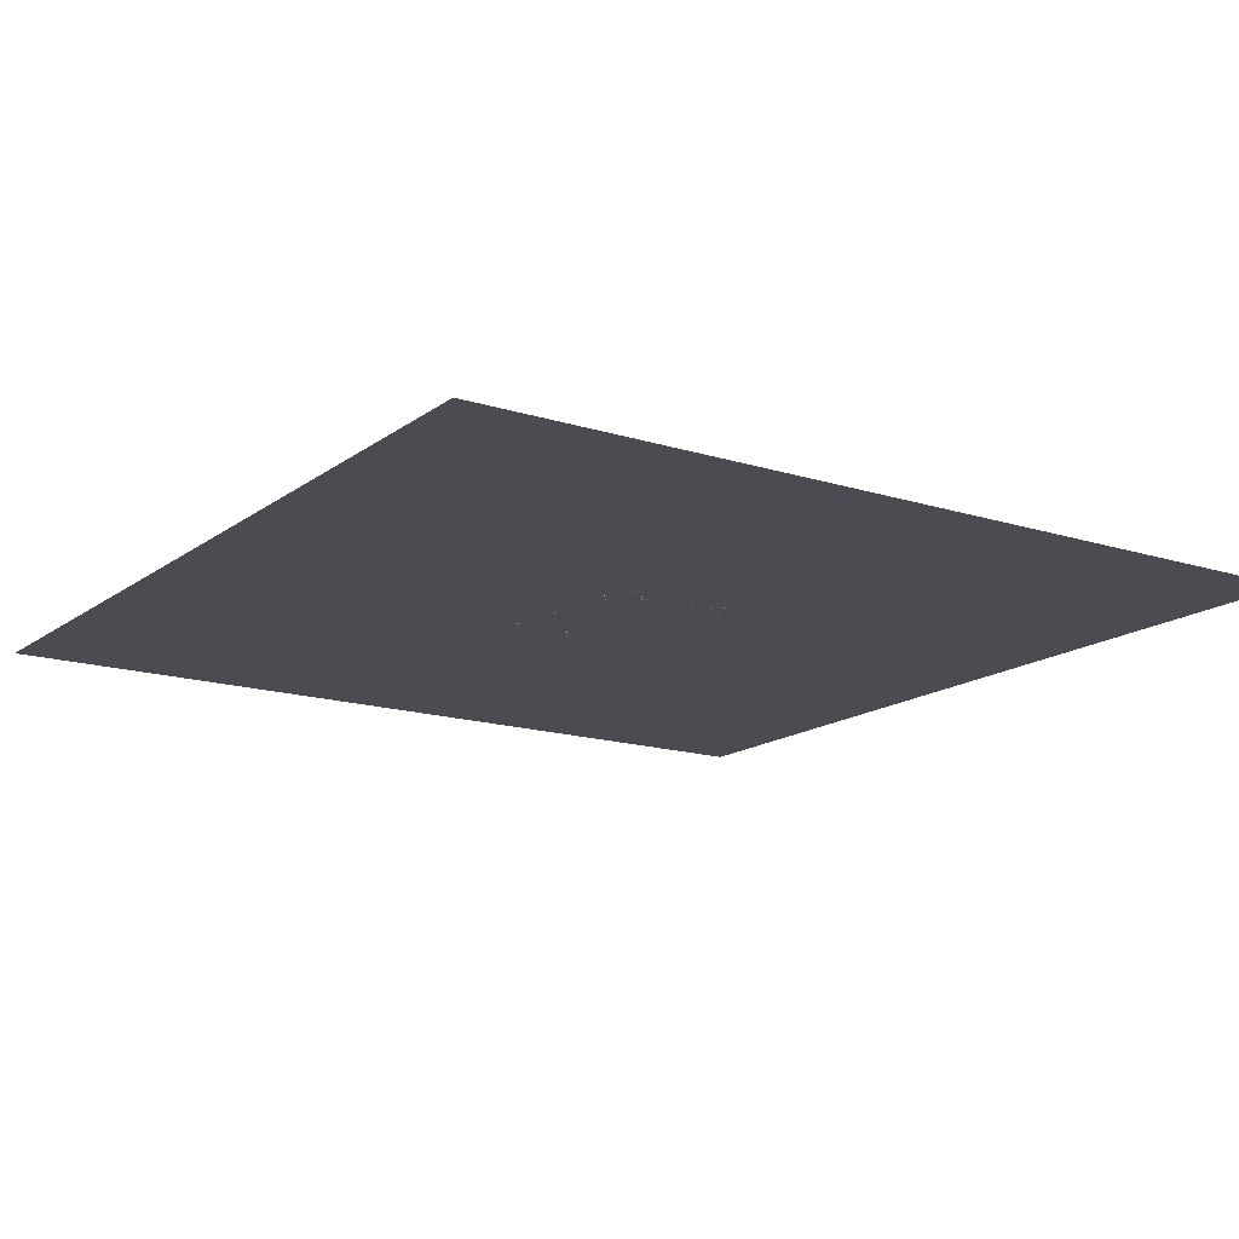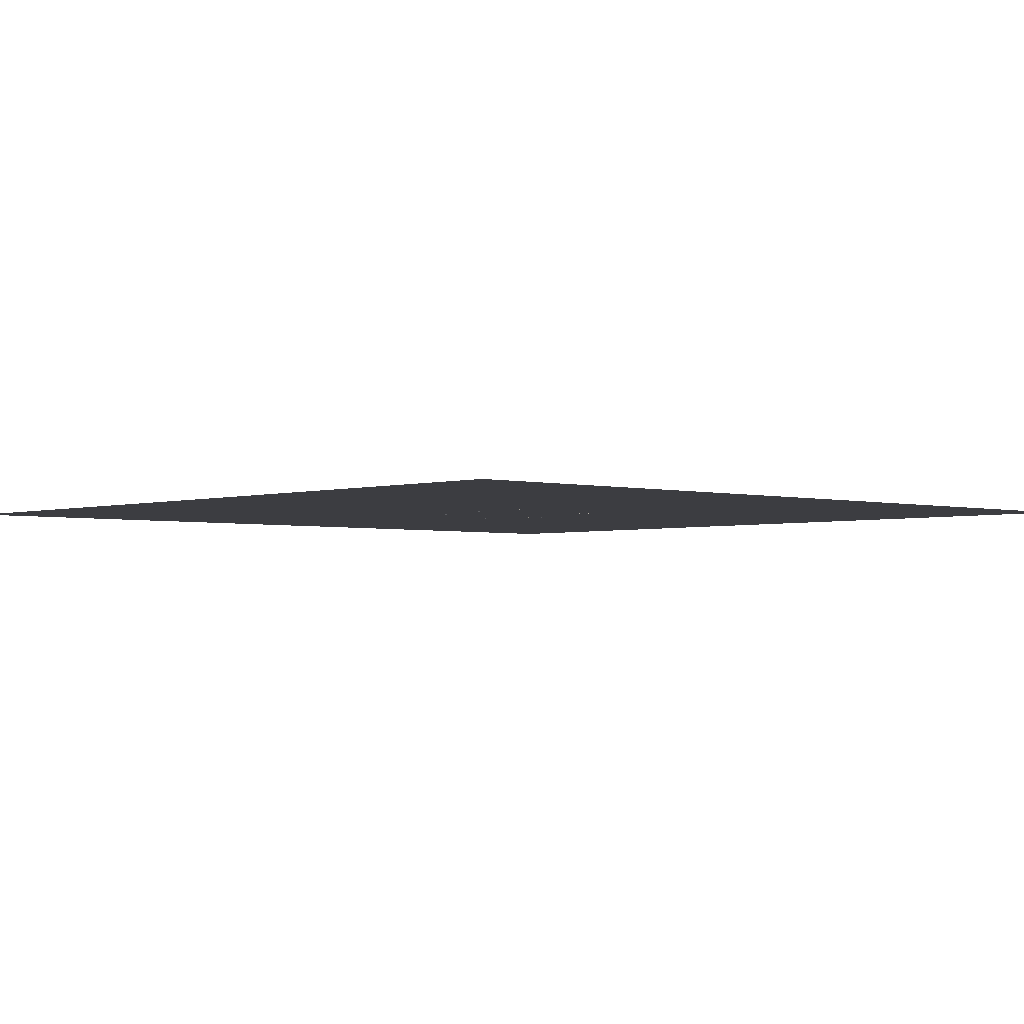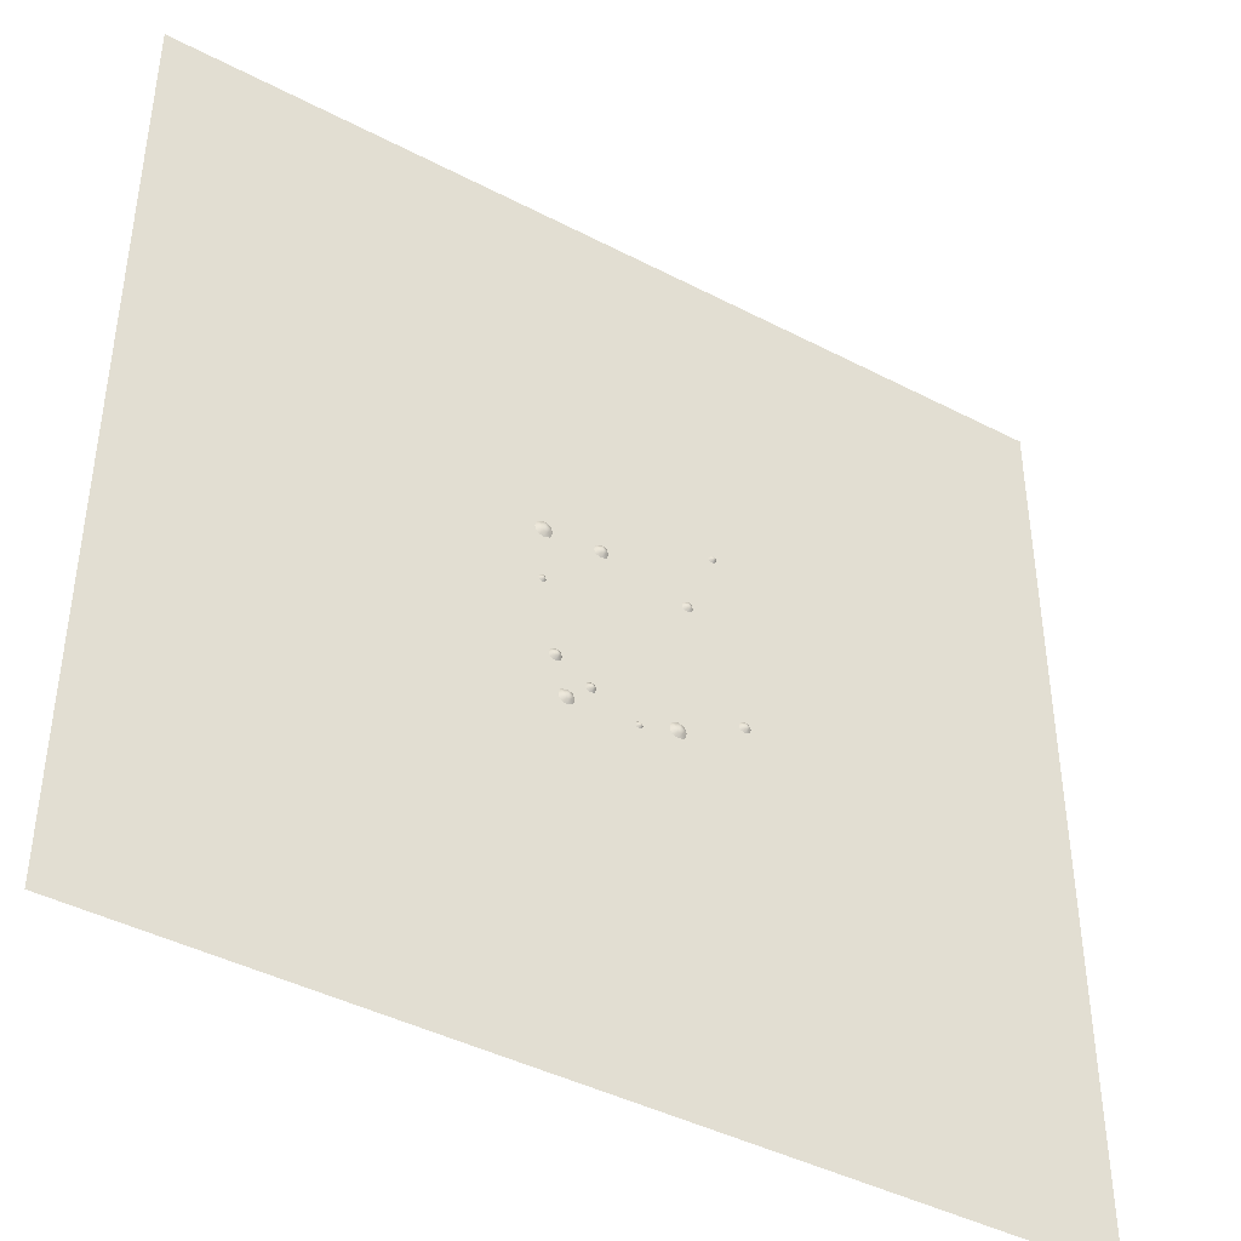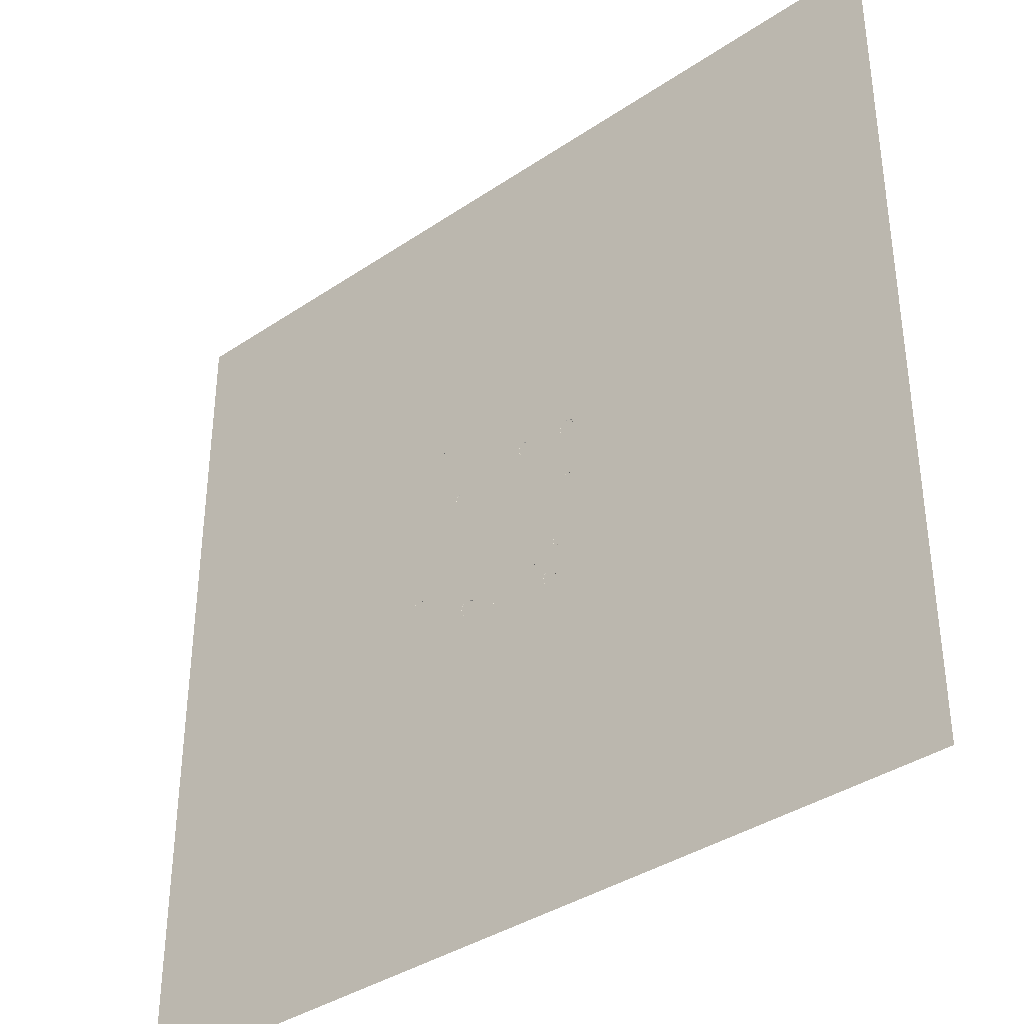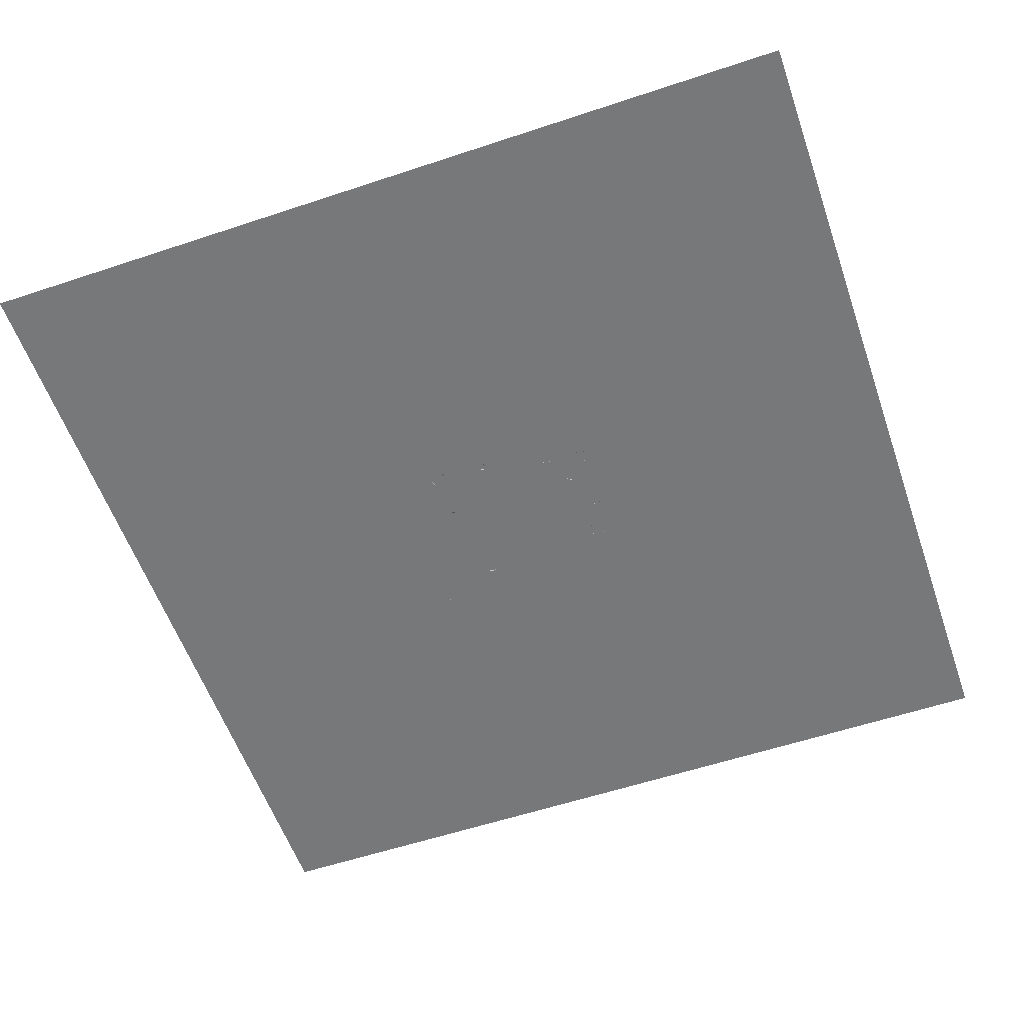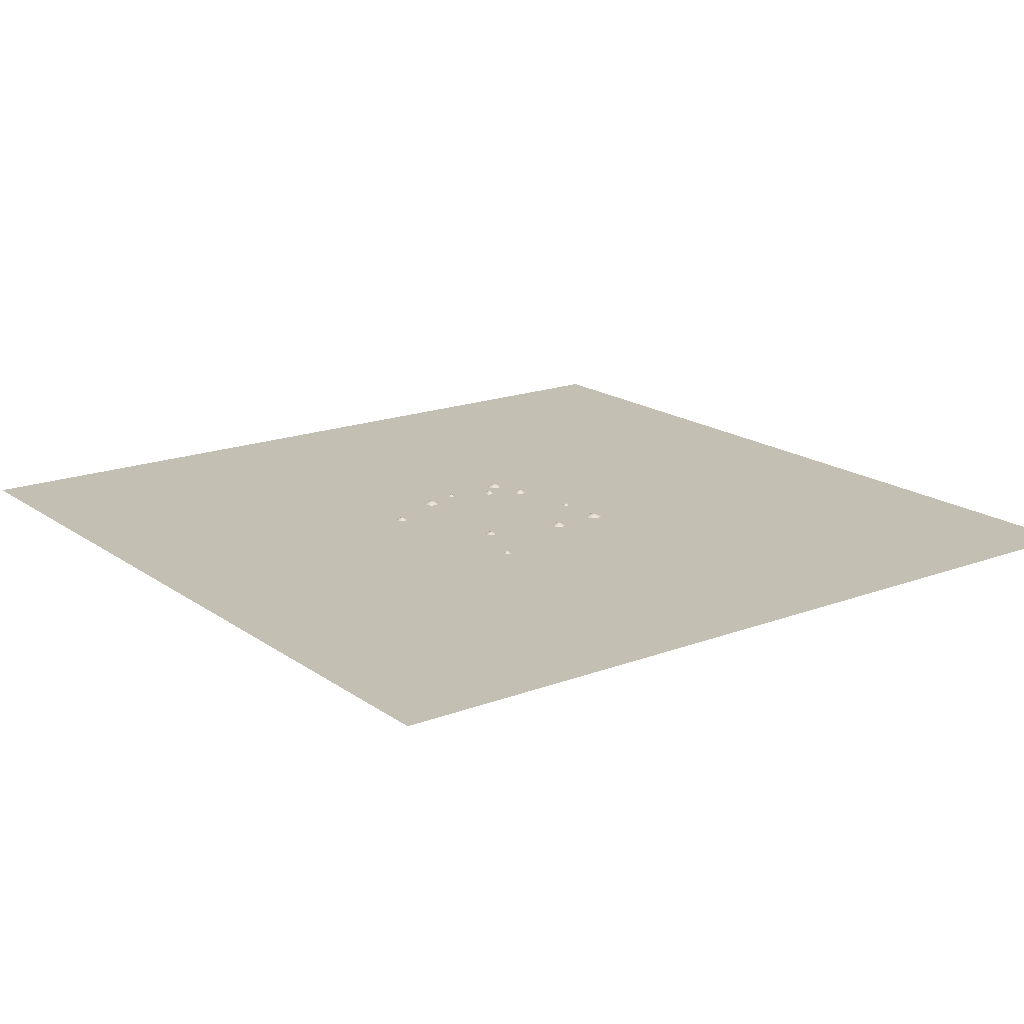
<metadata>
{"format":"obj","ext":"obj","renderer":"f3d","projection":"perspective","resolution":1024,"background":"white","views":[{"elev":-15.5,"azim":-33.8,"up":"+Z"},{"elev":-2.8,"azim":-132.6,"up":"+Z"},{"elev":-42.4,"azim":-32.0,"up":"+Y"},{"elev":-37.3,"azim":-139.1,"up":"+Y"},{"elev":-57.3,"azim":-70.9,"up":"+Z"},{"elev":17.7,"azim":143.5,"up":"+Z"}]}
</metadata>
<code>
g ItemBox_CraterBase
v -0 -2.035 0
v 2.035 0 0
v 2.035 -2.035 0
v -0 0 0
v -2.035 -2.035 0
v 2.035 2.035 0
v -2.035 0 0
v -0 2.035 0
v -2.035 2.035 0
v 0.3073 0.2065 0.00723
v 0.3162 0.1976 -0.0005997
v 0.2969 0.1912 -0.0005997
v 0.2969 0.2029 0.00997
v 0.2777 0.1976 -0.0005997
v 0.3109 0.2169 0.00997
v 0.3226 0.2169 -0.0005997
v 0.2866 0.2065 0.00723
v 0.2713 0.2169 -0.0005997
v 0.2969 0.2169 0.01349
v 0.3073 0.2272 0.00723
v 0.3162 0.2361 -0.0005997
v 0.283 0.2169 0.00997
v 0.2777 0.2361 -0.0005997
v 0.2969 0.2308 0.00997
v 0.2969 0.2426 -0.0005997
v 0.2866 0.2272 0.00723
v 0.5465 -0.2705 0.008039
v 0.5556 -0.2795 -0.0001588
v 0.5361 -0.286 -0.0001588
v 0.5361 -0.2741 0.01091
v 0.5167 -0.2795 -0.0001588
v 0.5502 -0.2601 0.01091
v 0.562 -0.2601 -0.0001588
v 0.5257 -0.2705 0.008039
v 0.5103 -0.2601 -0.0001588
v 0.5361 -0.2601 0.0146
v 0.5465 -0.2497 0.008039
v 0.5556 -0.2407 -0.0001588
v 0.5221 -0.2601 0.01091
v 0.5167 -0.2407 -0.0001588
v 0.5361 -0.2461 0.01091
v 0.5361 -0.2342 -0.0001588
v 0.5257 -0.2497 0.008039
v 0.2616 -0.4182 0.009317
v 0.2746 -0.4312 -0.0006317
v 0.2466 -0.4406 -0.0006317
v 0.2466 -0.4234 0.0128
v 0.2186 -0.4312 -0.0006317
v 0.2669 -0.4032 0.0128
v 0.284 -0.4032 -0.0006317
v 0.2316 -0.4182 0.009317
v 0.2092 -0.4032 -0.0006317
v 0.2466 -0.4032 0.01728
v 0.2616 -0.3882 0.009317
v 0.2746 -0.3752 -0.0006317
v 0.2264 -0.4032 0.0128
v 0.2186 -0.3752 -0.0006317
v 0.2466 -0.3829 0.0128
v 0.2466 -0.3658 -0.0006317
v 0.2316 -0.3882 0.009317
v 0.08957 -0.4586 0.006017
v 0.09511 -0.4641 -0.0003106
v 0.08319 -0.4681 -0.0003106
v 0.08319 -0.4608 0.008231
v 0.07126 -0.4641 -0.0003106
v 0.0918 -0.4522 0.008231
v 0.09909 -0.4522 -0.0003106
v 0.0768 -0.4586 0.006017
v 0.06729 -0.4522 -0.0003106
v 0.08319 -0.4522 0.01108
v 0.08957 -0.4458 0.006017
v 0.09511 -0.4403 -0.0003106
v 0.07457 -0.4522 0.008231
v 0.07126 -0.4403 -0.0003106
v 0.08319 -0.4436 0.008231
v 0.08319 -0.4363 -0.0003106
v 0.0768 -0.4458 0.006017
v -0.1085 -0.3791 0.008535
v -0.1006 -0.387 -0.0004483
v -0.1177 -0.3927 -0.0004483
v -0.1177 -0.3823 0.01168
v -0.1347 -0.387 -0.0004483
v -0.1053 -0.37 0.01168
v -0.09493 -0.37 -0.0004483
v -0.1268 -0.3791 0.008535
v -0.1404 -0.37 -0.0004483
v -0.1177 -0.37 0.01572
v -0.1085 -0.3608 0.008535
v -0.1006 -0.3529 -0.0004483
v -0.13 -0.37 0.01168
v -0.1347 -0.3529 -0.0004483
v -0.1177 -0.3577 0.01168
v -0.1177 -0.3472 -0.0004483
v -0.1268 -0.3608 0.008535
v -0.2533 -0.2938 0.009317
v -0.2436 -0.3035 -0.0006317
v -0.2644 -0.3104 -0.0006317
v -0.2644 -0.2977 0.0128
v -0.2852 -0.3035 -0.0006317
v -0.2494 -0.2827 0.0128
v -0.2367 -0.2827 -0.0006317
v -0.2756 -0.2938 0.009317
v -0.2921 -0.2827 -0.0006317
v -0.2644 -0.2827 0.01728
v -0.2533 -0.2715 0.009317
v -0.2436 -0.2619 -0.0006317
v -0.2794 -0.2827 0.0128
v -0.2852 -0.2619 -0.0006317
v -0.2644 -0.2676 0.0128
v -0.2644 -0.2549 -0.0006317
v -0.2756 -0.2715 0.009317
v -0.2019 -0.4706 0.009317
v -0.1897 -0.4828 -0.0006317
v -0.2159 -0.4915 -0.0006317
v -0.2159 -0.4755 0.0128
v -0.242 -0.4828 -0.0006317
v -0.197 -0.4566 0.0128
v -0.181 -0.4566 -0.0006317
v -0.2298 -0.4706 0.009317
v -0.2507 -0.4566 -0.0006317
v -0.2159 -0.4566 0.01728
v -0.2019 -0.4427 0.009317
v -0.1897 -0.4305 -0.0006317
v -0.2347 -0.4566 0.0128
v -0.242 -0.4305 -0.0006317
v -0.2159 -0.4378 0.0128
v -0.2159 -0.4218 -0.0006317
v -0.2298 -0.4427 0.009317
v -0.3181 0.04814 0.006067
v -0.3122 0.04222 -0.0006876
v -0.3249 0.03798 -0.0006876
v -0.3249 0.04575 0.008432
v -0.3376 0.04222 -0.0006876
v -0.3157 0.05495 0.008432
v -0.3079 0.05495 -0.0006876
v -0.3317 0.04814 0.006067
v -0.3419 0.05495 -0.0006876
v -0.3249 0.05495 0.01147
v -0.3181 0.06177 0.006067
v -0.3122 0.06768 -0.0006876
v -0.3341 0.05495 0.008432
v -0.3376 0.06768 -0.0006876
v -0.3249 0.06415 0.008432
v -0.3249 0.07193 -0.0006876
v -0.3317 0.06177 0.006067
v -0.3075 0.2839 0.009317
v -0.2939 0.2702 -0.0006317
v -0.3233 0.2604 -0.0006317
v -0.3233 0.2784 0.0128
v -0.3526 0.2702 -0.0006317
v -0.302 0.2996 0.0128
v -0.2841 0.2996 -0.0006317
v -0.339 0.2839 0.009317
v -0.3624 0.2996 -0.0006317
v -0.3233 0.2996 0.01728
v -0.3075 0.3153 0.009317
v -0.2939 0.329 -0.0006317
v -0.3445 0.2996 0.0128
v -0.3526 0.329 -0.0006317
v -0.3233 0.3209 0.0128
v -0.3233 0.3388 -0.0006317
v -0.339 0.3153 0.009317
v -0.06541 0.298 0.009317
v -0.05427 0.2868 -0.0006317
v -0.07824 0.2788 -0.0006317
v -0.07824 0.2935 0.0128
v -0.1022 0.2868 -0.0006317
v -0.06092 0.3108 0.0128
v -0.04628 0.3108 -0.0006317
v -0.09108 0.298 0.009317
v -0.1102 0.3108 -0.0006317
v -0.07824 0.3108 0.01728
v -0.06541 0.3236 0.009317
v -0.05427 0.3348 -0.0006317
v -0.09557 0.3108 0.0128
v -0.1022 0.3348 -0.0006317
v -0.07824 0.3281 0.0128
v -0.07824 0.3427 -0.0006317
v -0.09108 0.3236 0.009317
v 0.4198 0.5105 0.006886
v 0.4261 0.5042 -0.0003164
v 0.4126 0.4997 -0.0003164
v 0.4126 0.5079 0.009408
v 0.399 0.5042 -0.0003164
v 0.4224 0.5178 0.009408
v 0.4307 0.5178 -0.0003164
v 0.4053 0.5105 0.006886
v 0.3945 0.5178 -0.0003164
v 0.4126 0.5178 0.01265
v 0.4198 0.525 0.006886
v 0.4261 0.5313 -0.0003164
v 0.4027 0.5178 0.009408
v 0.399 0.5313 -0.0003164
v 0.4126 0.5276 0.009408
v 0.4126 0.5359 -0.0003164
v 0.4053 0.525 0.006886
g ItemBox_CraterBase_0
f 3 2 1
f 2 4 1
f 1 4 5
f 2 6 4
f 4 7 5
f 6 8 4
f 4 8 7
f 8 9 7
g ItemBox_CraterBase_1
f 12 11 10
f 13 12 10
f 14 12 13
f 10 11 15
f 10 15 13
f 11 16 15
f 17 14 13
f 18 14 17
f 15 19 13
f 13 19 17
f 15 16 20
f 19 15 20
f 16 21 20
f 22 18 17
f 19 22 17
f 23 18 22
f 24 19 20
f 20 21 24
f 22 19 24
f 21 25 24
f 25 23 26
f 26 23 22
f 26 22 24
f 24 25 26
f 29 28 27
f 30 29 27
f 31 29 30
f 27 28 32
f 27 32 30
f 28 33 32
f 34 31 30
f 35 31 34
f 32 36 30
f 30 36 34
f 32 33 37
f 36 32 37
f 33 38 37
f 39 35 34
f 36 39 34
f 40 35 39
f 41 36 37
f 37 38 41
f 39 36 41
f 38 42 41
f 42 40 43
f 43 40 39
f 43 39 41
f 41 42 43
f 46 45 44
f 47 46 44
f 48 46 47
f 44 45 49
f 44 49 47
f 45 50 49
f 51 48 47
f 52 48 51
f 49 53 47
f 47 53 51
f 49 50 54
f 53 49 54
f 50 55 54
f 56 52 51
f 53 56 51
f 57 52 56
f 58 53 54
f 54 55 58
f 56 53 58
f 55 59 58
f 59 57 60
f 60 57 56
f 60 56 58
f 58 59 60
f 63 62 61
f 64 63 61
f 65 63 64
f 61 62 66
f 61 66 64
f 62 67 66
f 68 65 64
f 69 65 68
f 66 70 64
f 64 70 68
f 66 67 71
f 70 66 71
f 67 72 71
f 73 69 68
f 70 73 68
f 74 69 73
f 75 70 71
f 71 72 75
f 73 70 75
f 72 76 75
f 76 74 77
f 77 74 73
f 77 73 75
f 75 76 77
f 80 79 78
f 81 80 78
f 82 80 81
f 78 79 83
f 78 83 81
f 79 84 83
f 85 82 81
f 86 82 85
f 83 87 81
f 81 87 85
f 83 84 88
f 87 83 88
f 84 89 88
f 90 86 85
f 87 90 85
f 91 86 90
f 92 87 88
f 88 89 92
f 90 87 92
f 89 93 92
f 93 91 94
f 94 91 90
f 94 90 92
f 92 93 94
f 97 96 95
f 98 97 95
f 99 97 98
f 95 96 100
f 95 100 98
f 96 101 100
f 102 99 98
f 103 99 102
f 100 104 98
f 98 104 102
f 100 101 105
f 104 100 105
f 101 106 105
f 107 103 102
f 104 107 102
f 108 103 107
f 109 104 105
f 105 106 109
f 107 104 109
f 106 110 109
f 110 108 111
f 111 108 107
f 111 107 109
f 109 110 111
f 114 113 112
f 115 114 112
f 116 114 115
f 112 113 117
f 112 117 115
f 113 118 117
f 119 116 115
f 120 116 119
f 117 121 115
f 115 121 119
f 117 118 122
f 121 117 122
f 118 123 122
f 124 120 119
f 121 124 119
f 125 120 124
f 126 121 122
f 122 123 126
f 124 121 126
f 123 127 126
f 127 125 128
f 128 125 124
f 128 124 126
f 126 127 128
f 131 130 129
f 132 131 129
f 133 131 132
f 129 130 134
f 129 134 132
f 130 135 134
f 136 133 132
f 137 133 136
f 134 138 132
f 132 138 136
f 134 135 139
f 138 134 139
f 135 140 139
f 141 137 136
f 138 141 136
f 142 137 141
f 143 138 139
f 139 140 143
f 141 138 143
f 140 144 143
f 144 142 145
f 145 142 141
f 145 141 143
f 143 144 145
f 148 147 146
f 149 148 146
f 150 148 149
f 146 147 151
f 146 151 149
f 147 152 151
f 153 150 149
f 154 150 153
f 151 155 149
f 149 155 153
f 151 152 156
f 155 151 156
f 152 157 156
f 158 154 153
f 155 158 153
f 159 154 158
f 160 155 156
f 156 157 160
f 158 155 160
f 157 161 160
f 161 159 162
f 162 159 158
f 162 158 160
f 160 161 162
f 165 164 163
f 166 165 163
f 167 165 166
f 163 164 168
f 163 168 166
f 164 169 168
f 170 167 166
f 171 167 170
f 168 172 166
f 166 172 170
f 168 169 173
f 172 168 173
f 169 174 173
f 175 171 170
f 172 175 170
f 176 171 175
f 177 172 173
f 173 174 177
f 175 172 177
f 174 178 177
f 178 176 179
f 179 176 175
f 179 175 177
f 177 178 179
f 182 181 180
f 183 182 180
f 184 182 183
f 180 181 185
f 180 185 183
f 181 186 185
f 187 184 183
f 188 184 187
f 185 189 183
f 183 189 187
f 185 186 190
f 189 185 190
f 186 191 190
f 192 188 187
f 189 192 187
f 193 188 192
f 194 189 190
f 190 191 194
f 192 189 194
f 191 195 194
f 195 193 196
f 196 193 192
f 196 192 194
f 194 195 196

</code>
